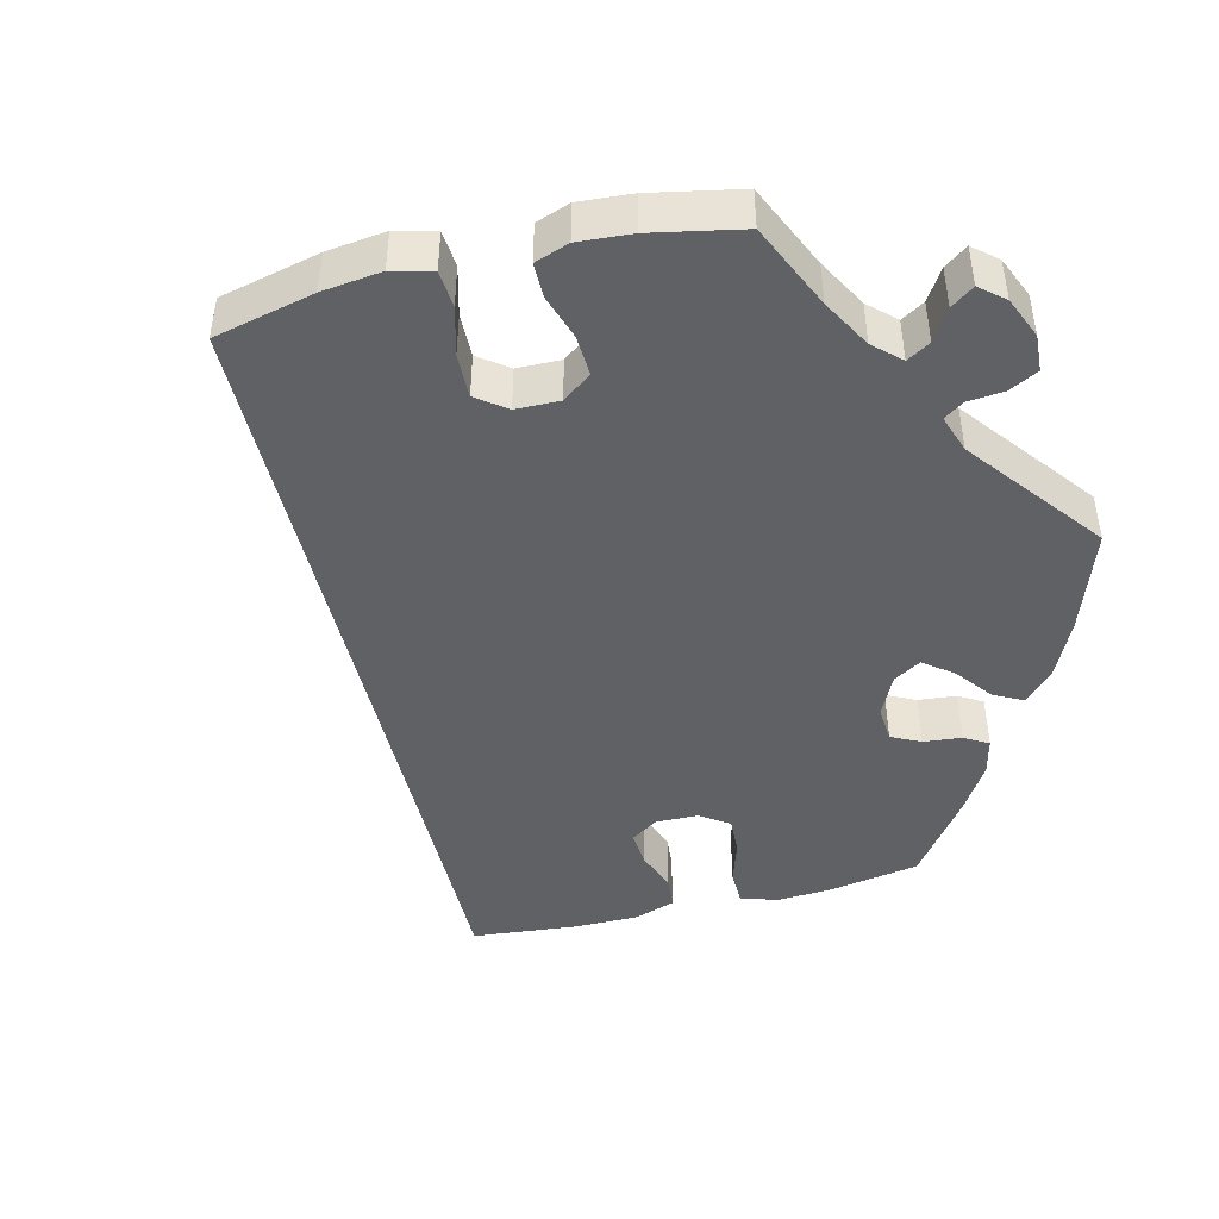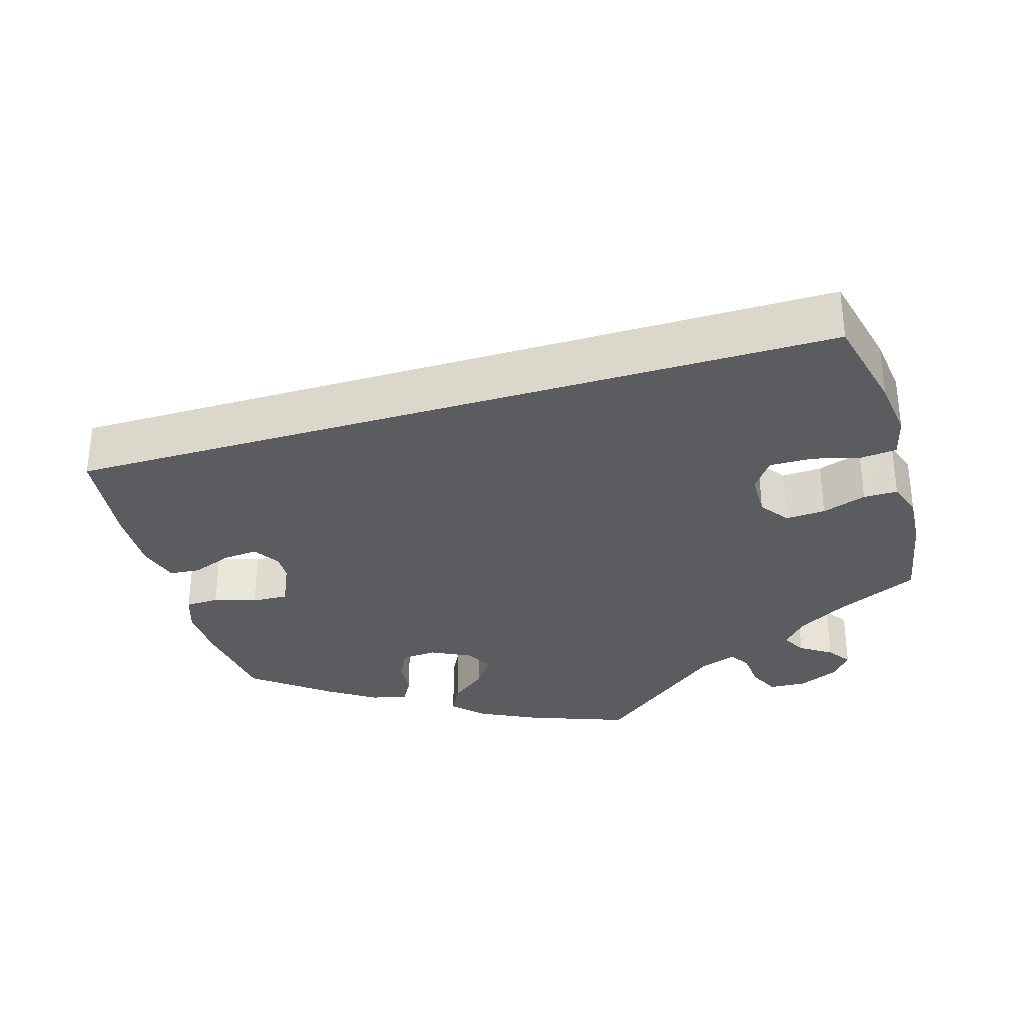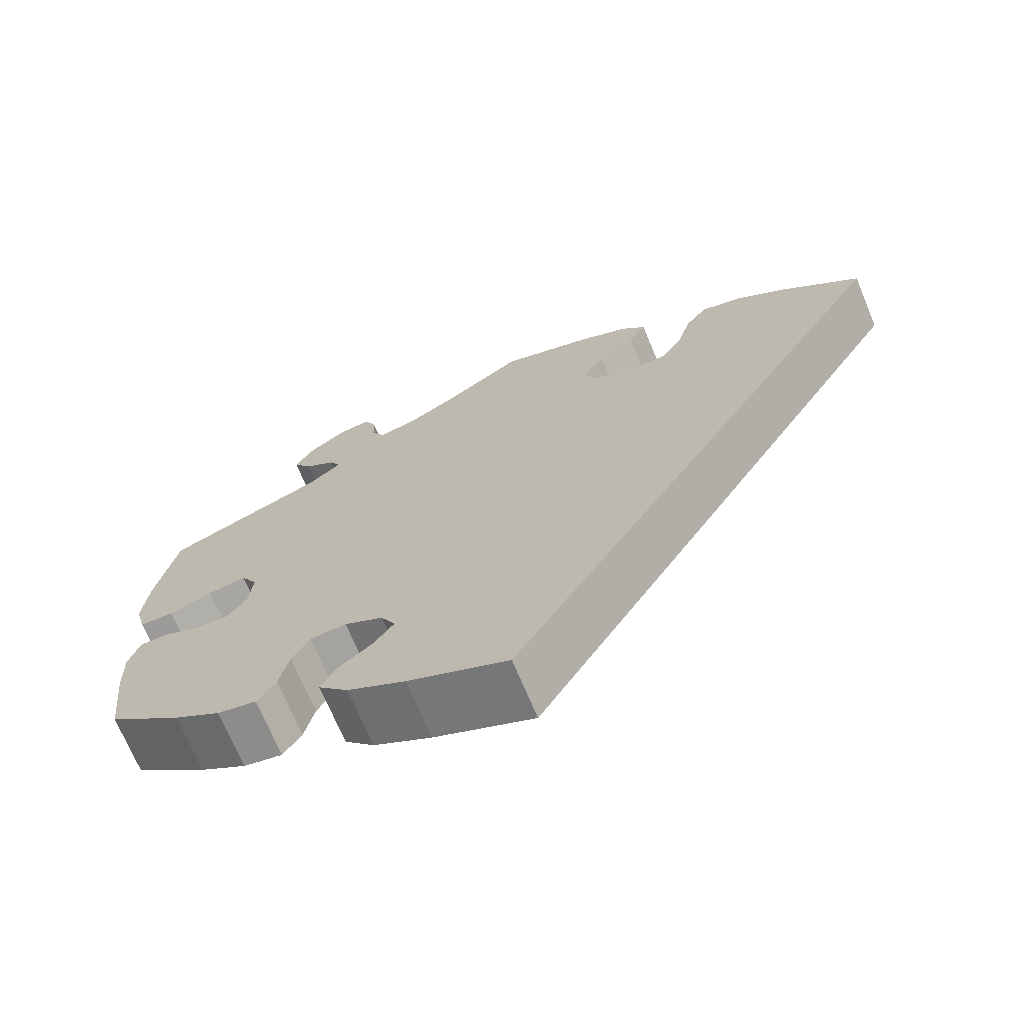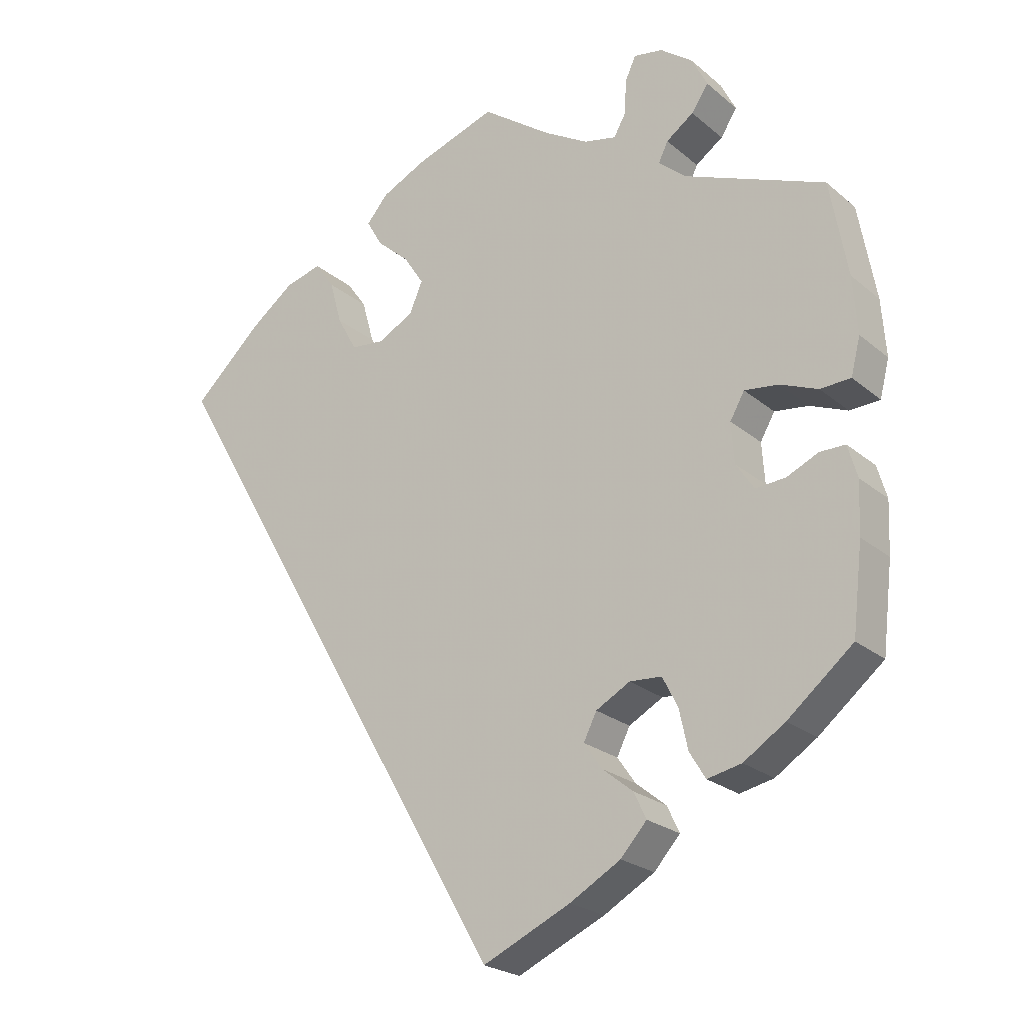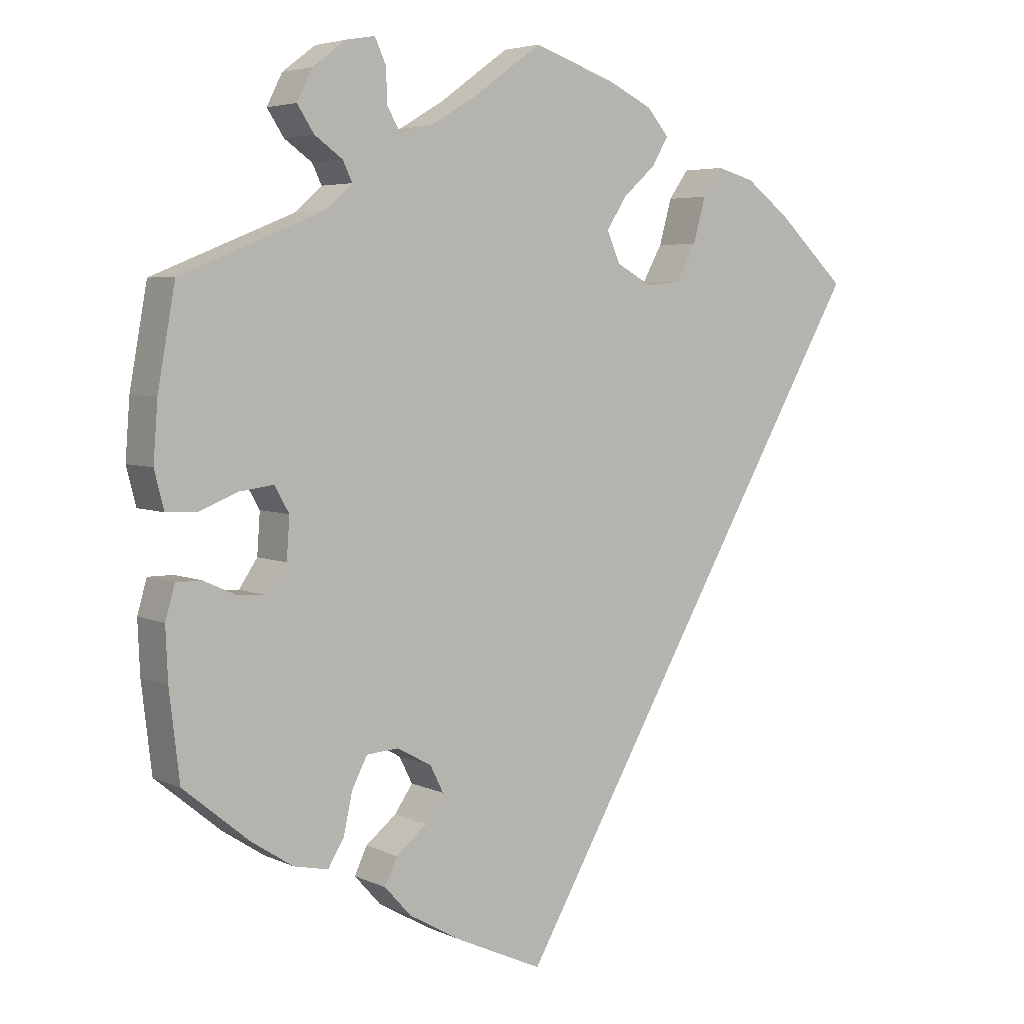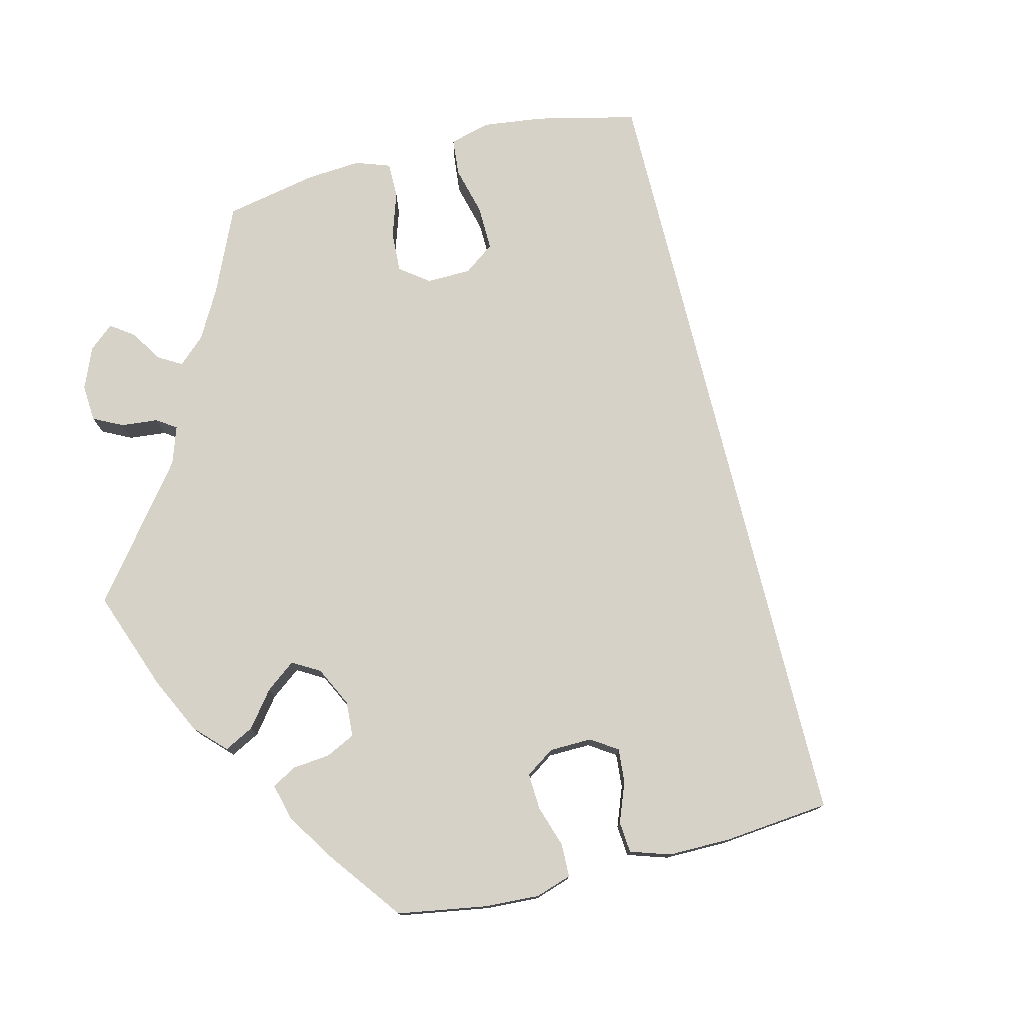
<metadata>
{"format":"obj","ext":"obj","renderer":"f3d","projection":"perspective","resolution":1024,"background":"white","views":[{"elev":-46.4,"azim":-16.2,"up":"+Y"},{"elev":-33.6,"azim":-103.5,"up":"+Y"},{"elev":-71.1,"azim":-157.2,"up":"+Z"},{"elev":-23.3,"azim":36.0,"up":"+Z"},{"elev":4.8,"azim":144.7,"up":"+Z"},{"elev":77.6,"azim":135.9,"up":"+Y"}]}
</metadata>
<code>
v -0.501 0.07 0.288
v -0.406 0.07 0.377
v -0.345 0.07 0.423
v -0.294 0.07 0.437
v -0.267 0.07 0.399
v -0.25 0.07 0.338
v -0.223 0.07 0.289
v -0.176 0.07 0.284
v -0.127 0.07 0.311
v -0.109 0.07 0.353
v -0.137 0.07 0.396
v -0.182 0.07 0.436
v -0.204 0.07 0.474
v -0.174 0.07 0.509
v -0.112 0.07 0.539
v 0 0.07 0.577
v 0.096 0.07 0.508
v 0.157 0.07 0.472
v 0.202 0.07 0.462
v 0.219 0.07 0.492
v 0.221 0.07 0.539
v 0.236 0.07 0.572
v 0.276 0.07 0.565
v 0.321 0.07 0.531
v 0.342 0.07 0.489
v 0.319 0.07 0.454
v 0.281 0.07 0.427
v 0.268 0.07 0.4
v 0.306 0.07 0.367
v 0.5 0.07 0.289
v 0.524 0.07 0.156
v 0.53 0.07 0.077
v 0.517 0.07 0.026
v 0.475 0.07 0.024
v 0.423 0.07 0.045
v 0.376 0.07 0.051
v 0.356 0.07 0.016
v 0.36 0.07 -0.04
v 0.385 0.07 -0.077
v 0.426 0.07 -0.074
v 0.47 0.07 -0.054
v 0.505 0.07 -0.054
v 0.518 0.07 -0.099
v 0.515 0.07 -0.17
v 0.501 0.07 -0.289
v 0.411 0.07 -0.363
v 0.354 0.07 -0.4
v 0.307 0.07 -0.41
v 0.285 0.07 -0.374
v 0.273 0.07 -0.319
v 0.252 0.07 -0.278
v 0.208 0.07 -0.275
v 0.161 0.07 -0.301
v 0.143 0.07 -0.337
v 0.168 0.07 -0.373
v 0.21 0.07 -0.407
v 0.227 0.07 -0.443
v 0.191 0.07 -0.483
v 0.121 0.07 -0.523
v 0 0.07 -0.578
v -0.501 0 0.288
v -0.406 0 0.377
v -0.345 0 0.423
v -0.294 0 0.437
v -0.267 0 0.399
v -0.25 0 0.338
v -0.223 0 0.289
v -0.176 0 0.284
v -0.127 0 0.311
v -0.109 0 0.353
v -0.137 0 0.396
v -0.182 0 0.436
v -0.204 0 0.474
v -0.174 0 0.509
v -0.112 0 0.539
v 0 0 0.577
v 0.096 0 0.508
v 0.157 0 0.472
v 0.202 0 0.462
v 0.219 0 0.492
v 0.221 0 0.539
v 0.236 0 0.572
v 0.276 0 0.565
v 0.321 0 0.531
v 0.342 0 0.489
v 0.319 0 0.454
v 0.281 0 0.427
v 0.268 0 0.4
v 0.306 0 0.367
v 0.5 0 0.289
v 0.524 0 0.156
v 0.53 0 0.077
v 0.517 0 0.026
v 0.475 0 0.024
v 0.423 0 0.045
v 0.376 0 0.051
v 0.356 0 0.016
v 0.36 0 -0.04
v 0.385 0 -0.077
v 0.426 0 -0.074
v 0.47 0 -0.054
v 0.505 0 -0.054
v 0.518 0 -0.099
v 0.515 0 -0.17
v 0.501 0 -0.289
v 0.411 0 -0.363
v 0.354 0 -0.4
v 0.307 0 -0.41
v 0.285 0 -0.374
v 0.273 0 -0.319
v 0.252 0 -0.278
v 0.208 0 -0.275
v 0.161 0 -0.301
v 0.143 0 -0.337
v 0.168 0 -0.373
v 0.21 0 -0.407
v 0.227 0 -0.443
v 0.191 0 -0.483
v 0.121 0 -0.523
v 0 0 -0.578
f 55 56 57 58
f 54 55 58 59
f 47 48 49 50
f 47 50 51
f 46 47 51
f 45 46 51
f 44 45 51 52
f 40 41 42 43
f 39 40 43 44
f 32 33 34 35
f 32 35 36
f 29 30 31 32
f 28 29 32 36
f 24 25 26 27
f 24 27 28
f 23 24 28
f 20 21 22 23
f 19 20 23 28
f 18 19 28 36
f 14 15 16 17
f 11 12 13 14
f 10 11 14 17
f 9 10 17 18
f 3 4 5 6
f 3 6 7
f 2 3 7
f 1 2 7
f 54 59 60 1
f 39 44 52
f 38 39 52 53
f 37 38 53
f 9 18 36 37
f 8 9 37 53
f 8 53 54
f 1 7 8 54
f 118 117 116 115
f 119 118 115 114
f 110 109 108 107
f 111 110 107
f 111 107 106
f 111 106 105
f 112 111 105 104
f 103 102 101 100
f 104 103 100 99
f 95 94 93 92
f 96 95 92
f 92 91 90 89
f 96 92 89 88
f 87 86 85 84
f 88 87 84
f 88 84 83
f 83 82 81 80
f 88 83 80 79
f 96 88 79 78
f 77 76 75 74
f 74 73 72 71
f 77 74 71 70
f 78 77 70 69
f 66 65 64 63
f 67 66 63
f 67 63 62
f 67 62 61
f 61 120 119 114
f 112 104 99
f 113 112 99 98
f 113 98 97
f 97 96 78 69
f 113 97 69 68
f 114 113 68
f 114 68 67 61
f 1 61 62 2
f 2 62 63 3
f 3 63 64 4
f 4 64 65 5
f 5 65 66 6
f 6 66 67 7
f 7 67 68 8
f 8 68 69 9
f 9 69 70 10
f 10 70 71 11
f 11 71 72 12
f 12 72 73 13
f 13 73 74 14
f 14 74 75 15
f 15 75 76 16
f 16 76 77 17
f 17 77 78 18
f 18 78 79 19
f 19 79 80 20
f 20 80 81 21
f 21 81 82 22
f 22 82 83 23
f 23 83 84 24
f 24 84 85 25
f 25 85 86 26
f 26 86 87 27
f 27 87 88 28
f 28 88 89 29
f 29 89 90 30
f 30 90 91 31
f 31 91 92 32
f 32 92 93 33
f 33 93 94 34
f 34 94 95 35
f 35 95 96 36
f 36 96 97 37
f 37 97 98 38
f 38 98 99 39
f 39 99 100 40
f 40 100 101 41
f 41 101 102 42
f 42 102 103 43
f 43 103 104 44
f 44 104 105 45
f 45 105 106 46
f 46 106 107 47
f 47 107 108 48
f 48 108 109 49
f 49 109 110 50
f 50 110 111 51
f 51 111 112 52
f 52 112 113 53
f 53 113 114 54
f 54 114 115 55
f 55 115 116 56
f 56 116 117 57
f 57 117 118 58
f 58 118 119 59
f 59 119 120 60
f 60 120 61 1

</code>
